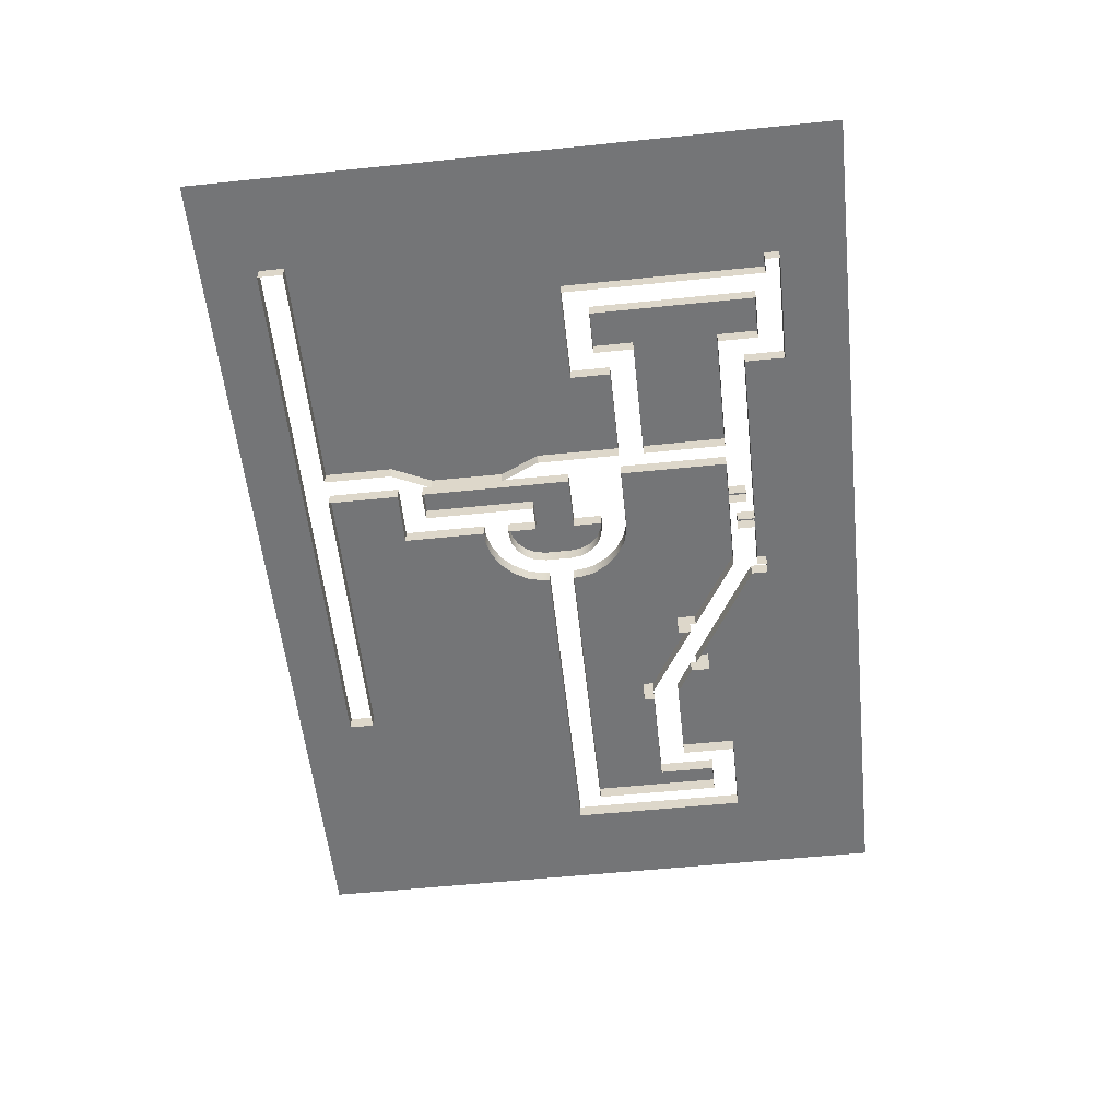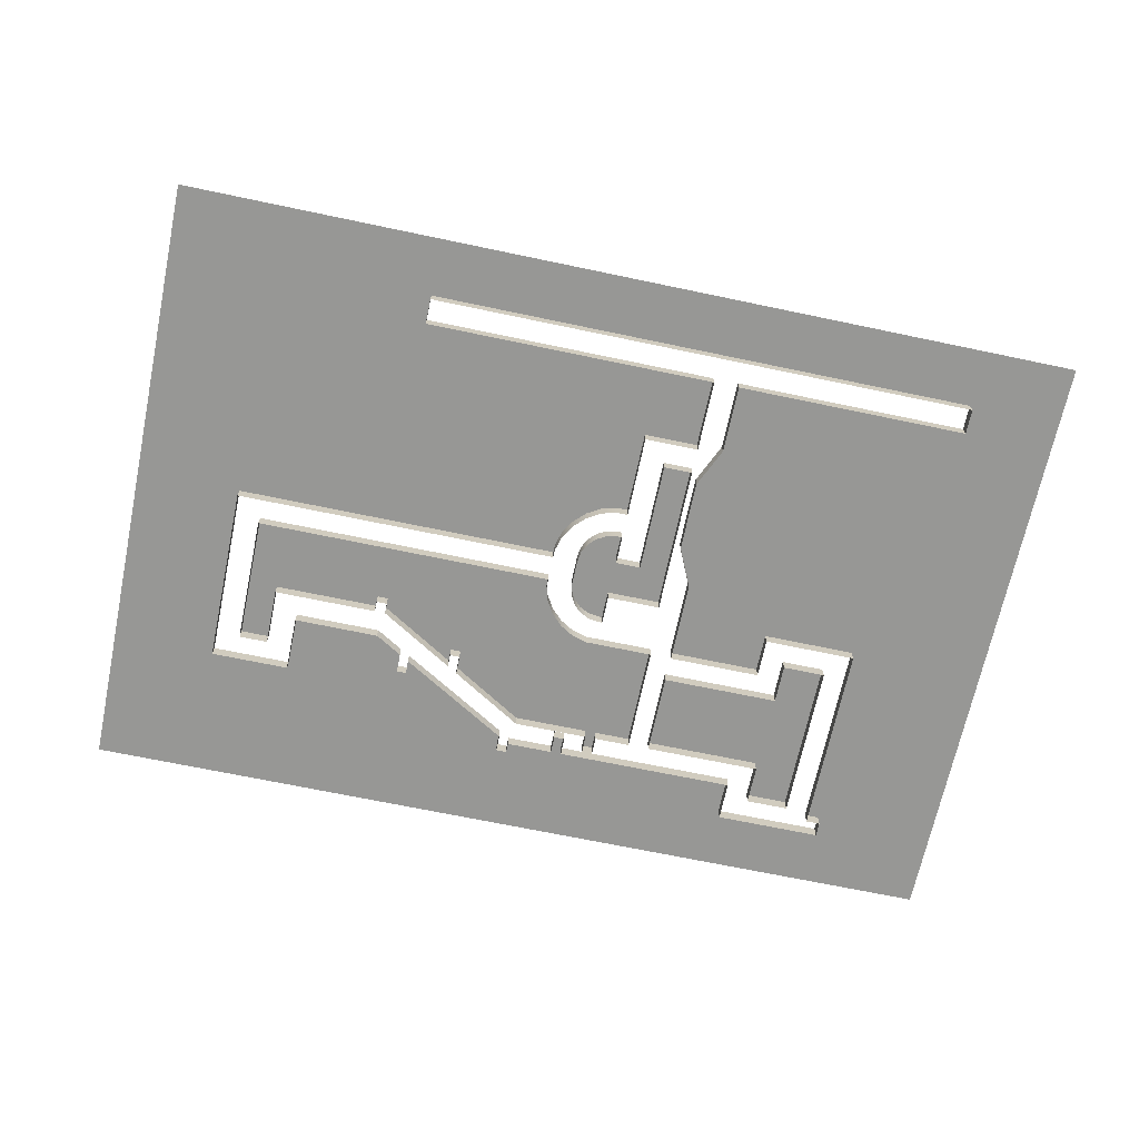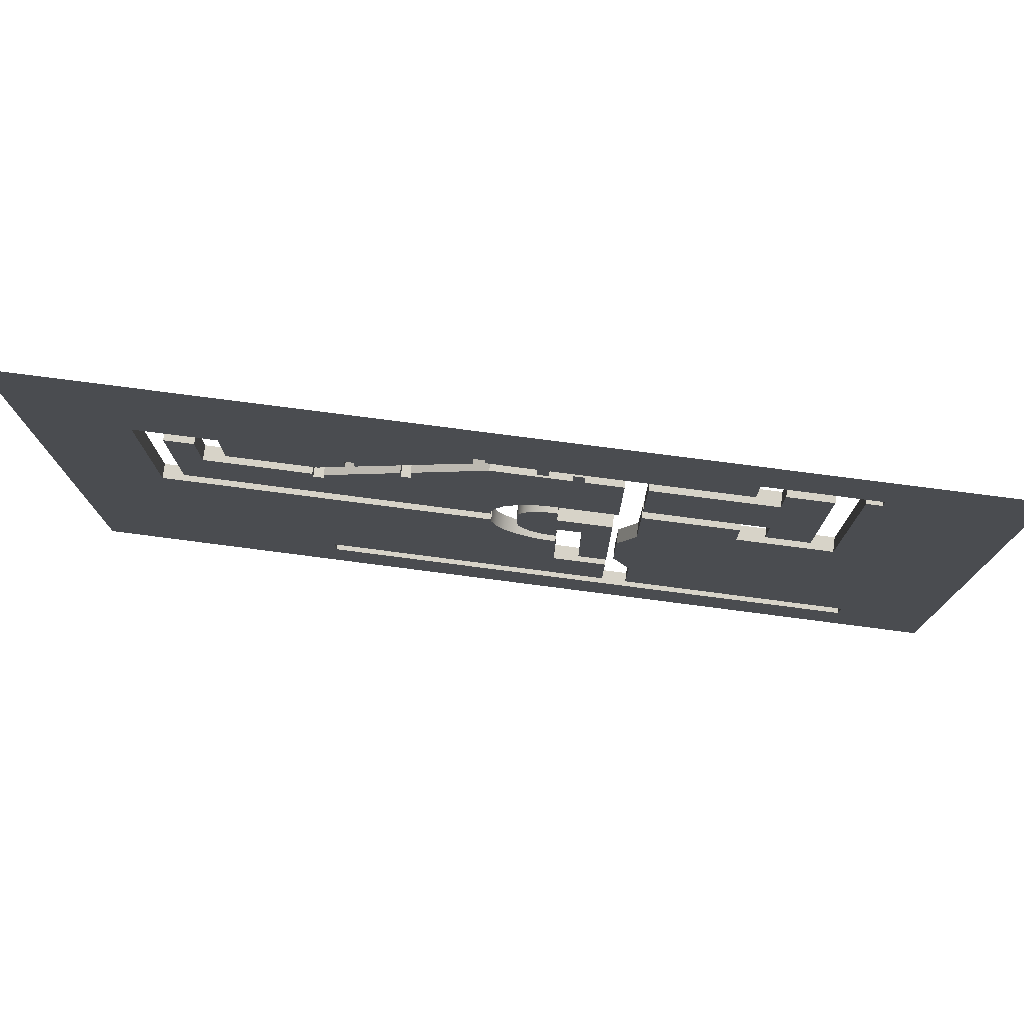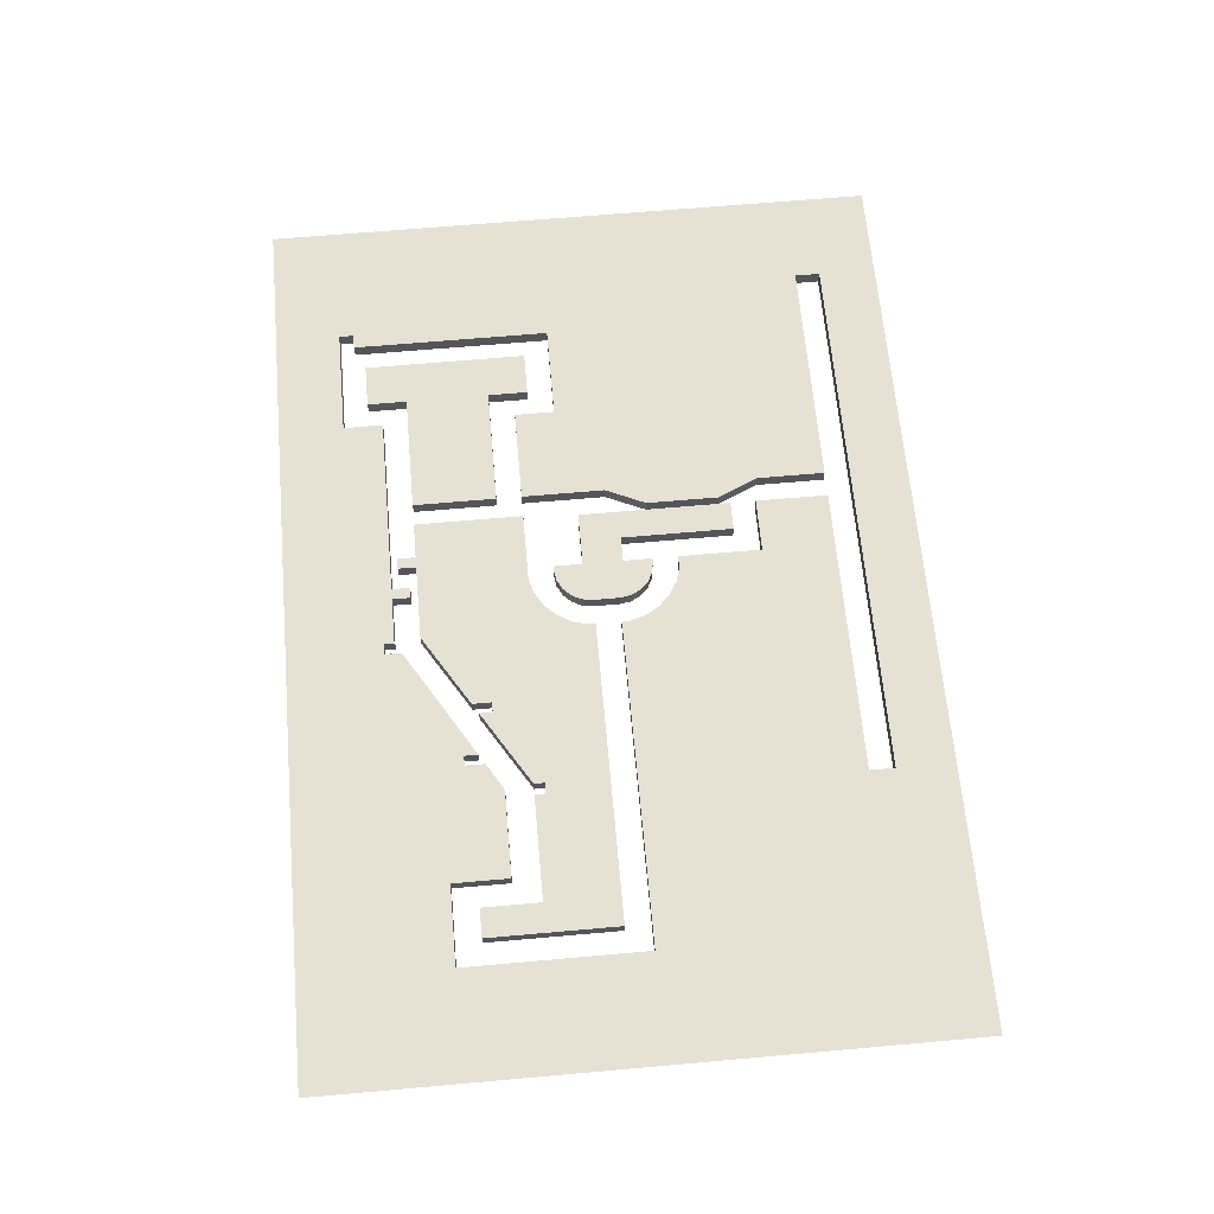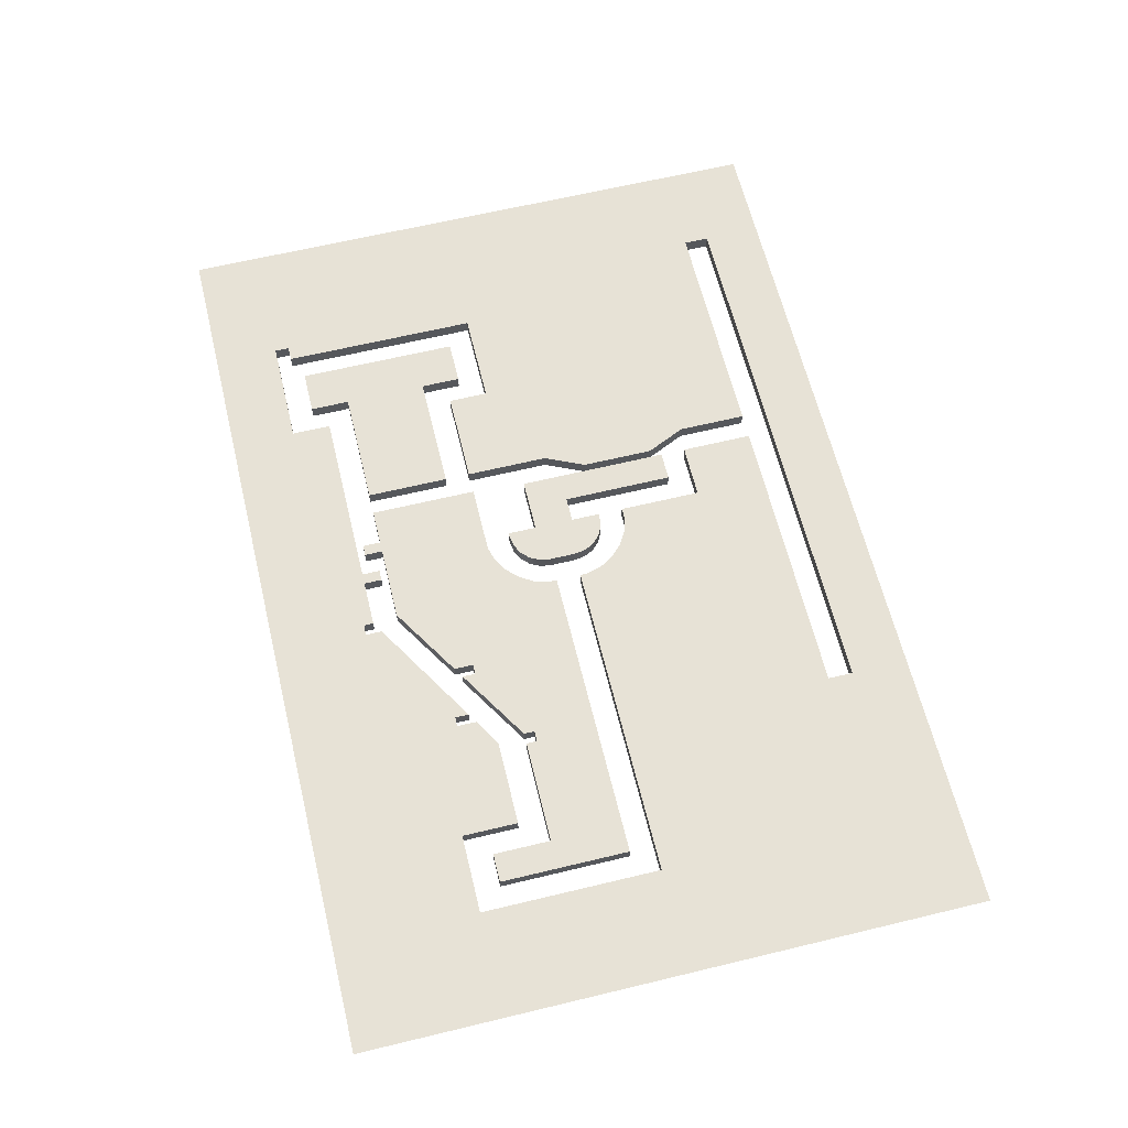
<metadata>
{"format":"obj","ext":"obj","renderer":"f3d","projection":"perspective","resolution":1024,"background":"white","views":[{"elev":-56.5,"azim":96.1,"up":"+Z"},{"elev":-68.1,"azim":-11.9,"up":"+Z"},{"elev":76.8,"azim":7.4,"up":"+Y"},{"elev":65.0,"azim":-95.1,"up":"+Z"},{"elev":63.4,"azim":-103.7,"up":"+Z"}]}
</metadata>
<code>
g default
v 26 6e-06 2
v 26 7 2
v 0 6e-06 2
v 0 7 2
v 26 57 2
v 0 57 2
v 26 -16 2
v 0 -16 2
v -65 7 2
v -70 57 2
v -72 7 2
v -153 7 2
v -153 50 2
v -153 6e-06 2
v -153 -16 2
v -196 7 2
v -196 50 2
v -196 6e-06 2
v -196 -16 2
v -72 27 2
v -153 27 2
v -196 27 2
v -72 34 2
v -80 34 2
v -87 7 2
v -87 27 2
v -87 50 2
v 26 37 2
v 0 37 2
v -70 37 2
v 26 26 2
v 0 26 2
v -65 26 2
v 26 68 2
v 0 68 2
v -65 68 2
v -72 57 2
v -80 57 2
v -72 76 2
v -80 76 2
v -87 57 2
v -87 76 2
v -196 67 2
v -72 65 2
v -80 65 2
v -87 65 2
v -98 69.25 2
v -98 71.75 2
v -105 67 2
v -105 7 2
v -105 27 2
v -153 67 2
v -87 84 2
v -105 74 2
v -149 74 2
v -149 91 2
v -189 74 2
v -189 91 2
v -71 91 2
v -105 121 2
v -71 121 2
v 0 87 2
v -65 91 2
v -39 98 2
v -39 121 2
v 26 87 2
v -65 98 2
v -65 121 2
v -32 98 2
v -32 121 2
v -39 7 2
v -39 26 2
v -42 37 2
v -42 57 2
v -39 68 2
v -39 91 2
v -32 87 2
v -65 80 2
v -39 80 2
v 0 80 2
v 26 80 2
v 0 98 2
v 26 98 2
v -9 135 2
v 26 135 2
v -20 87 2
v -20 98 2
v -20 121 2
v -13 7 2
v -13 26 2
v -14 37 2
v -14 57 2
v -13 68 2
v -13 80 2
v -13 87 2
v -13 98 2
v -13 135 2
v -9 139 2
v 26 139 2
v 26 157 2
v -9 157 2
v -20 132 2
v -32 132 2
v -39 139 2
v -39 157 2
v -65 139 2
v -65 157 2
v -39 128 2
v -65 128 2
v -149 94 2
v -189 94 2
v -106 139 2
v -106 157 2
v -106 128 2
v -225 7 2
v -225 27 2
v -225 6e-06 2
v -225 -16 2
v -225 50 2
v -225 67 2
v -196 102 2
v -225 102 2
v -150 138 2
v -150 101.5 2
v -174 138 2
v -174 101.5 2
v -181 110 2
v -189 110 2
v -39 132.7 2
v -65 132.7 2
v -106 132.5 2
v -150 117 2
v -174 117 2
v -181 74 2
v -181 91 2
v -181 94 2
v -196 117 2
v -225 117 2
v -196 138 2
v -225 138 2
v -152 74 2
v -152 91 2
v -152 94 2
v -128.1 74 2
v -128.1 91 2
v -128.1 106.8 2
v -125.3 74 2
v -125.3 91 2
v -125.3 108.5 2
v -142.3 138.2 2
v -142.3 119.7 2
v -142.4 106.1 2
v -139.6 138.2 2
v -139.6 120.6 2
v -139.8 107.6 2
v -109 138.9 2
v -109 131.4 2
v -109 126.2 2
v -174 106.8 2
v -150 106.8 2
v -142.4 111.5 2
v -139.7 111.5 2
v -109 130.7 2
v -106 130.7 2
v -65 129.6 2
v -39 129.6 2
v -149 93.22 2
v -128.1 103.2 2
v -125.3 103.2 2
v -105 113.2 2
v -71 113.2 2
v -81 91 2
v -81 113.2 2
v -81 121 2
v -84 91 2
v -84 113.2 2
v -84 121 2
v -90 128 2
v -90 130.3 2
v -90 132.6 2
v -90 139 2
v -90 157 2
v -93 157 2
v -93 139 2
v -93 132.6 2
v -93 130.4 2
v -93 128 2
v -84 126 2
v -81 126 2
v -90 123 2
v -93 123 2
v -109 157 2
v -150 157 2
v -174 157 2
v -196 157 2
v -225 157 2
v -142.3 157 2
v -139.6 157 2
v 0 6e-06 -2
v 0 7 -2
v -13 7 -2
v -65 7 -2
v -65 26 -2
v -72 7 -2
v -72 27 -2
v -87 7 -2
v -153 6e-06 -2
v -153 7 -2
v -72 34 -2
v -80 34 -2
v -87 27 -2
v -80 57 -2
v -105 7 -2
v -87 50 -2
v -70 37 -2
v -70 57 -2
v -65 68 -2
v -72 57 -2
v -72 65 -2
v -80 65 -2
v -72 76 -2
v -80 76 -2
v -87 76 -2
v -87 57 -2
v -87 65 -2
v -98 69.25 -2
v -98 71.75 -2
v -105 67 -2
v -153 67 -2
v -196 67 -2
v -87 84 -2
v -105 74 -2
v -125.3 74 -2
v -149 74 -2
v -152 74 -2
v -149 91 -2
v -152 91 -2
v -189 74 -2
v -189 91 -2
v -84 91 -2
v -71 91 -2
v -71 113.2 -2
v -105 121 -2
v -84 121 -2
v -65 80 -2
v -65 98 -2
v -39 98 -2
v -65 121 -2
v -39 121 -2
v -32 98 -2
v -32 121 -2
v -39 7 -2
v -39 91 -2
v -65 91 -2
v -39 80 -2
v -13 80 -2
v -32 87 -2
v -9 135 -2
v -13 135 -2
v -20 87 -2
v -20 98 -2
v -20 121 -2
v -13 87 -2
v -13 98 -2
v -9 139 -2
v -20 132 -2
v -32 132 -2
v -39 139 -2
v -39 132.7 -2
v -39 128 -2
v -65 128 -2
v -149 93.22 -2
v -125.3 108.5 -2
v -189 94 -2
v -90 128 -2
v -196 102 -2
v -150 101.5 -2
v -174 101.5 -2
v -174 117 -2
v -174 106.8 -2
v -181 110 -2
v -181 94 -2
v -189 110 -2
v -39 129.6 -2
v -196 117 -2
v -181 74 -2
v -152 94 -2
v -128.1 74 -2
v -128.1 106.8 -2
v -149 94 -2
v -142.4 106.1 -2
v -109 126.2 -2
v -139.8 107.6 -2
v -142.4 111.5 -2
v -139.7 111.5 -2
v -109 130.7 -2
v -106 130.7 -2
v -106 128 -2
v -128.1 103.2 -2
v -125.3 103.2 -2
v -71 121 -2
v -81 91 -2
v -81 121 -2
v -93 128 -2
v -84 126 -2
v -81 126 -2
v -90 123 -2
v -93 123 -2
v -97.52 63.84 2
v -96.11 61.08 2
v -93.92 58.89 2
v -91.16 57.48 2
v -88.1 57 2
v -98 66.9 2
v -88.1 57 -2
v -91.16 57.48 -2
v -93.92 58.89 -2
v -96.11 61.08 -2
v -97.52 63.84 -2
v -98 66.9 -2
v -91.16 83.52 2
v -93.92 82.11 2
v -96.11 79.92 2
v -97.52 77.16 2
v -98 74.1 2
v -88.1 84 2
v -98 74.1 -2
v -97.52 77.16 -2
v -96.11 79.92 -2
v -93.92 82.11 -2
v -91.16 83.52 -2
v -88.1 84 -2
v -94.36 51.15 2
v -98.26 53.47 2
v -101.5 56.74 2
v -103.9 60.64 2
v -105 64.79 2
v -117.6 50 2
v -105 37.38 2
v -90.21 50 2
v -105 64.79 -2
v -103.9 60.64 -2
v -101.5 56.74 -2
v -98.26 53.47 -2
v -94.36 51.15 -2
v -90.21 50 -2
v -103.9 80.36 2
v -101.5 84.26 2
v -98.26 87.53 2
v -94.36 89.85 2
v -90.21 91 2
v -105 103.6 2
v -117.6 91 2
v -105 76.21 2
v -90.21 91 -2
v -94.36 89.85 -2
v -98.26 87.53 -2
v -101.5 84.26 -2
v -103.9 80.36 -2
v -105 76.21 -2
v -105 42.43 2
v -112.6 50 2
v -105 47.48 2
v -107.5 50 2
v -112.6 91 2
v -105 98.57 2
v -107.5 91 2
v -105 93.52 2
g Level_05
f 1 2 3
f 3 2 4
f 4 2 32
f 32 2 31
f 1 3 7
f 7 3 8
f 71 72 9
f 9 72 33
f 15 8 14
f 14 8 3
f 50 51 12
f 12 51 21
f 12 21 16
f 16 21 22
f 15 14 19
f 19 14 18
f 12 16 14
f 14 16 18
f 13 21 338
f 51 339 21
f 21 339 338
f 17 22 13
f 13 22 21
f 38 24 37
f 37 24 23
f 20 26 11
f 11 26 25
f 29 28 6
f 6 28 5
f 30 73 10
f 10 73 74
f 32 31 29
f 29 31 28
f 72 73 33
f 33 73 30
f 6 5 35
f 35 5 34
f 10 74 36
f 36 74 75
f 38 37 45
f 45 37 44
f 45 44 40
f 40 44 39
f 46 45 42
f 42 45 40
f 48 47 42
f 42 47 46
f 25 26 50
f 50 26 51
f 52 13 49
f 49 13 337
f 13 338 337
f 43 17 52
f 52 17 13
f 144 145 55
f 55 145 56
f 134 135 57
f 57 135 58
f 167 168 110
f 110 168 146
f 170 176 60
f 60 176 177
f 78 79 63
f 63 79 76
f 80 81 62
f 62 81 66
f 68 67 65
f 65 67 64
f 65 64 70
f 70 64 69
f 72 71 90
f 90 71 89
f 73 72 91
f 91 72 90
f 74 73 92
f 92 73 91
f 74 92 75
f 75 92 93
f 36 75 78
f 78 75 79
f 94 79 93
f 93 79 75
f 35 34 80
f 80 34 81
f 77 86 69
f 69 86 87
f 62 66 82
f 82 66 83
f 69 87 70
f 70 87 88
f 83 85 82
f 82 85 84
f 4 32 89
f 89 32 90
f 91 90 29
f 29 90 32
f 92 91 6
f 6 91 29
f 92 6 93
f 93 6 35
f 80 94 35
f 35 94 93
f 95 94 62
f 62 94 80
f 96 95 82
f 82 95 62
f 97 96 84
f 84 96 82
f 84 85 98
f 98 85 99
f 98 99 101
f 101 99 100
f 70 88 103
f 103 88 102
f 98 101 104
f 104 101 105
f 104 105 106
f 106 105 107
f 165 166 130
f 130 166 129
f 111 58 136
f 136 58 135
f 181 182 184
f 184 182 183
f 185 186 180
f 180 186 179
f 16 22 115
f 115 22 116
f 19 18 118
f 118 18 117
f 18 16 117
f 117 16 115
f 22 17 116
f 116 17 119
f 17 43 119
f 119 43 120
f 120 43 122
f 122 43 121
f 163 164 157
f 157 164 131
f 133 159 132
f 132 159 160
f 104 106 129
f 129 106 130
f 185 180 184
f 184 180 181
f 157 131 156
f 156 131 112
f 133 132 125
f 125 132 123
f 137 133 139
f 139 133 125
f 141 142 134
f 134 142 135
f 136 135 143
f 143 135 142
f 128 111 127
f 127 111 136
f 122 121 138
f 138 121 137
f 138 137 140
f 140 137 139
f 55 56 141
f 141 56 142
f 147 148 144
f 144 148 145
f 54 354 147
f 354 353 147
f 353 148 147
f 169 170 149
f 149 170 60
f 132 151 123
f 123 151 150
f 160 161 132
f 132 161 151
f 151 154 150
f 150 154 153
f 161 162 151
f 151 162 154
f 154 157 153
f 153 157 156
f 157 154 163
f 154 162 163
f 160 159 124
f 124 159 126
f 124 152 160
f 160 152 161
f 163 162 158
f 158 162 155
f 186 187 179
f 179 187 178
f 109 108 165
f 165 108 166
f 56 145 167
f 167 145 168
f 169 168 148
f 148 168 145
f 170 169 352
f 352 169 353
f 169 148 353
f 175 176 351
f 351 176 352
f 176 170 352
f 59 171 172
f 172 171 173
f 174 173 61
f 61 173 171
f 172 173 175
f 175 173 176
f 177 176 174
f 174 176 173
f 179 178 165
f 165 178 109
f 180 179 130
f 130 179 165
f 180 130 181
f 181 130 106
f 106 107 181
f 181 107 182
f 184 183 112
f 112 183 113
f 131 185 112
f 112 185 184
f 186 185 164
f 164 185 131
f 187 186 114
f 114 186 164
f 177 174 188
f 188 174 189
f 178 187 190
f 190 187 191
f 156 112 192
f 192 112 113
f 125 123 194
f 194 123 193
f 140 139 196
f 196 139 195
f 139 125 195
f 195 125 194
f 123 150 193
f 193 150 197
f 150 153 197
f 197 153 198
f 153 156 198
f 198 156 192
f 3 4 199
f 199 4 200
f 4 89 200
f 200 89 201
f 9 33 202
f 202 33 203
f 20 11 205
f 205 11 204
f 11 25 204
f 204 25 206
f 14 3 207
f 207 3 199
f 12 14 208
f 208 14 207
f 23 24 209
f 209 24 210
f 26 20 211
f 211 20 205
f 24 38 210
f 210 38 212
f 25 50 206
f 206 50 213
f 346 340 214
f 214 340 27
f 27 26 214
f 214 26 211
f 30 10 215
f 215 10 216
f 33 30 203
f 203 30 215
f 10 36 216
f 216 36 217
f 37 23 218
f 218 23 209
f 44 37 219
f 219 37 218
f 38 45 212
f 212 45 220
f 40 39 222
f 222 39 221
f 42 40 223
f 223 40 222
f 46 41 225
f 225 41 224
f 41 313 224
f 224 313 315
f 39 44 221
f 221 44 219
f 45 46 220
f 220 46 225
f 320 314 226
f 226 314 47
f 47 48 226
f 226 48 227
f 52 49 229
f 229 49 228
f 49 337 228
f 228 337 341
f 50 12 213
f 213 12 208
f 43 52 230
f 230 52 229
f 53 42 231
f 231 42 223
f 48 325 227
f 227 325 327
f 332 326 231
f 231 326 53
f 360 354 232
f 232 354 54
f 54 147 232
f 232 147 233
f 55 141 234
f 234 141 235
f 142 56 237
f 237 56 236
f 57 58 238
f 238 58 239
f 175 351 240
f 240 351 355
f 171 59 242
f 242 59 241
f 60 177 243
f 243 177 244
f 36 78 217
f 217 78 245
f 64 67 247
f 247 67 246
f 68 65 248
f 248 65 249
f 67 68 246
f 246 68 248
f 69 64 250
f 250 64 247
f 65 70 249
f 249 70 251
f 71 9 252
f 252 9 202
f 63 76 254
f 254 76 253
f 78 63 245
f 245 63 254
f 76 79 253
f 253 79 255
f 79 94 255
f 255 94 256
f 77 69 257
f 257 69 250
f 97 84 259
f 259 84 258
f 86 77 260
f 260 77 257
f 87 86 261
f 261 86 260
f 88 87 262
f 262 87 261
f 89 71 201
f 201 71 252
f 94 95 256
f 256 95 263
f 95 96 263
f 263 96 264
f 96 97 264
f 264 97 259
f 84 98 258
f 258 98 265
f 102 88 266
f 266 88 262
f 70 103 251
f 251 103 267
f 103 102 267
f 267 102 266
f 98 104 265
f 265 104 268
f 104 129 268
f 268 129 269
f 108 109 270
f 270 109 271
f 56 167 236
f 236 167 272
f 149 60 273
f 273 60 243
f 58 111 239
f 239 111 274
f 109 178 271
f 271 178 275
f 121 43 276
f 276 43 230
f 124 126 277
f 277 126 278
f 159 133 280
f 280 133 279
f 127 136 281
f 281 136 282
f 128 127 283
f 283 127 281
f 129 166 269
f 269 166 284
f 133 137 279
f 279 137 285
f 134 57 286
f 286 57 238
f 111 128 274
f 274 128 283
f 137 121 285
f 285 121 276
f 141 134 235
f 235 134 286
f 136 143 282
f 282 143 287
f 143 142 287
f 287 142 237
f 144 55 288
f 288 55 234
f 110 146 290
f 290 146 289
f 147 144 233
f 233 144 288
f 152 124 291
f 291 124 277
f 158 155 292
f 292 155 293
f 126 159 278
f 278 159 280
f 161 152 294
f 294 152 291
f 155 162 293
f 293 162 295
f 163 158 296
f 296 158 292
f 114 164 298
f 298 164 297
f 166 108 284
f 284 108 270
f 162 161 295
f 295 161 294
f 164 163 297
f 297 163 296
f 167 110 272
f 272 110 290
f 146 168 289
f 289 168 299
f 169 149 300
f 300 149 273
f 61 171 301
f 301 171 242
f 168 169 299
f 299 169 300
f 59 172 241
f 241 172 302
f 174 61 303
f 303 61 301
f 172 175 302
f 302 175 240
f 187 114 304
f 304 114 298
f 177 188 244
f 244 188 305
f 189 174 306
f 306 174 303
f 188 189 305
f 305 189 306
f 178 190 275
f 275 190 307
f 191 187 308
f 308 187 304
f 190 191 307
f 307 191 308
f 313 312 315
f 315 312 316
f 312 311 316
f 316 311 317
f 311 310 317
f 317 310 318
f 310 309 318
f 318 309 319
f 309 314 319
f 319 314 320
f 325 324 327
f 327 324 328
f 324 323 328
f 328 323 329
f 323 322 329
f 329 322 330
f 322 321 330
f 330 321 331
f 321 326 331
f 331 326 332
f 47 314 46
f 314 309 46
f 309 310 46
f 310 311 46
f 311 312 46
f 312 313 46
f 313 41 46
f 48 42 325
f 325 42 324
f 324 42 323
f 323 42 322
f 322 42 321
f 321 42 326
f 42 53 326
f 51 26 339
f 27 340 26
f 340 339 26
f 337 336 341
f 341 336 342
f 336 335 342
f 342 335 343
f 335 334 343
f 343 334 344
f 334 333 344
f 344 333 345
f 333 340 345
f 345 340 346
f 351 350 355
f 355 350 356
f 350 349 356
f 356 349 357
f 349 348 357
f 357 348 358
f 348 347 358
f 358 347 359
f 347 354 359
f 359 354 360
f 333 361 340
f 340 361 339
f 339 361 338
f 338 361 362
f 338 362 337
f 337 362 336
f 334 363 333
f 333 363 361
f 361 363 362
f 362 363 364
f 362 364 336
f 336 364 335
f 335 364 334
f 334 364 363
f 347 365 354
f 354 365 353
f 353 365 352
f 352 365 366
f 352 366 351
f 351 366 350
f 348 367 347
f 347 367 365
f 365 367 366
f 366 367 368
f 366 368 350
f 350 368 349
f 349 368 348
f 348 368 367

</code>
